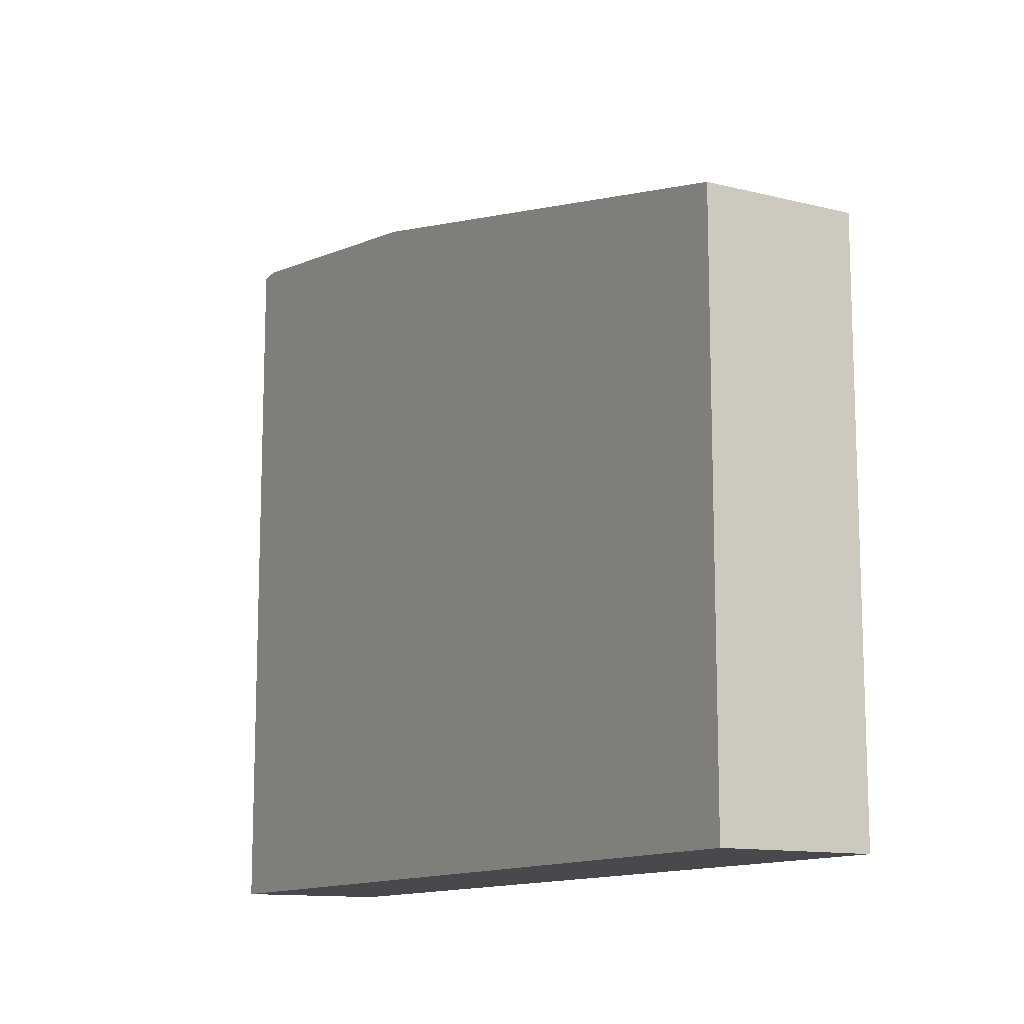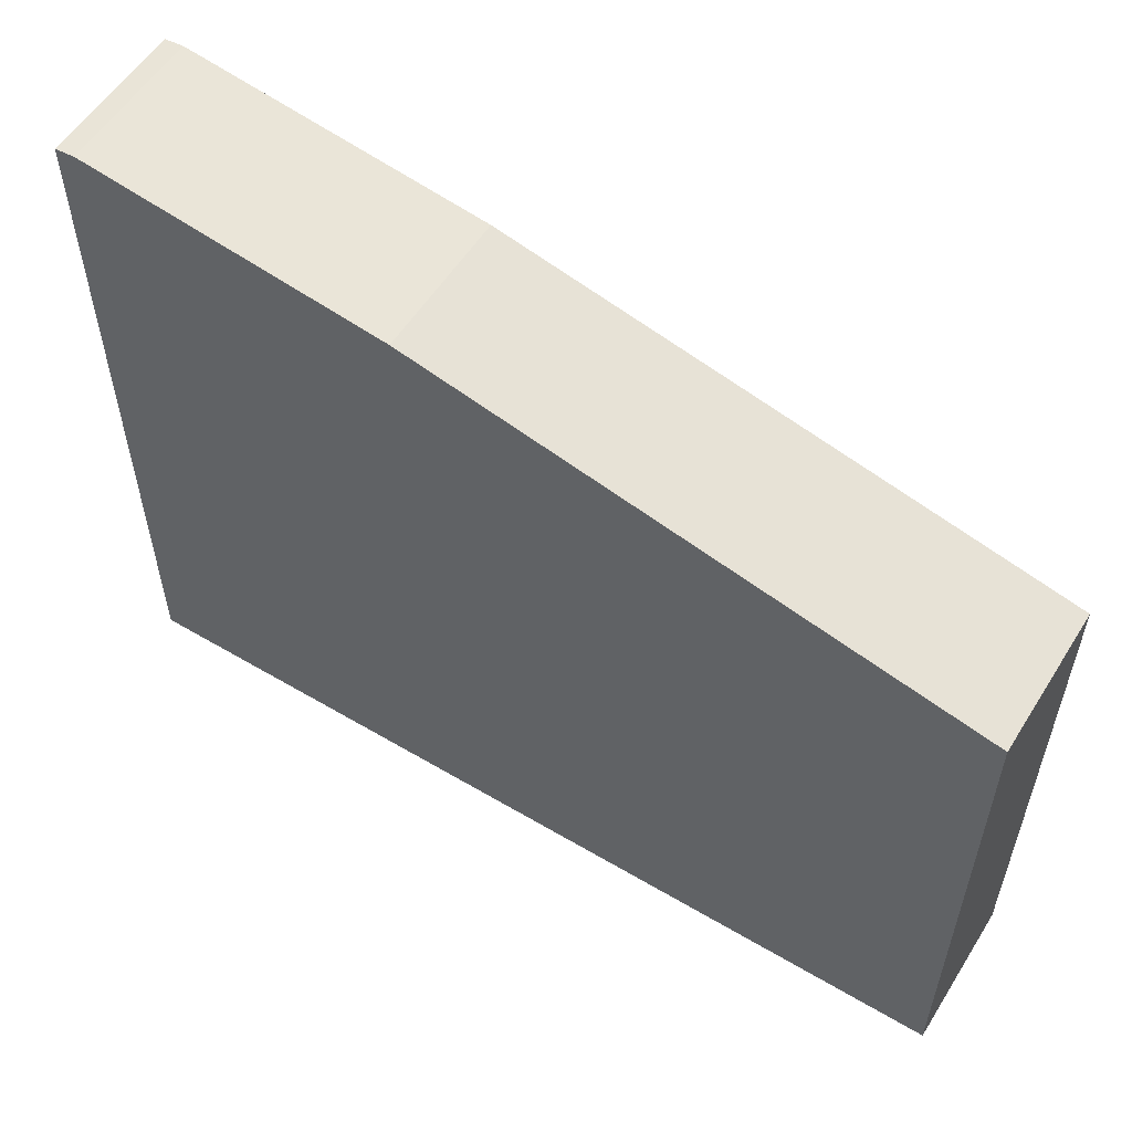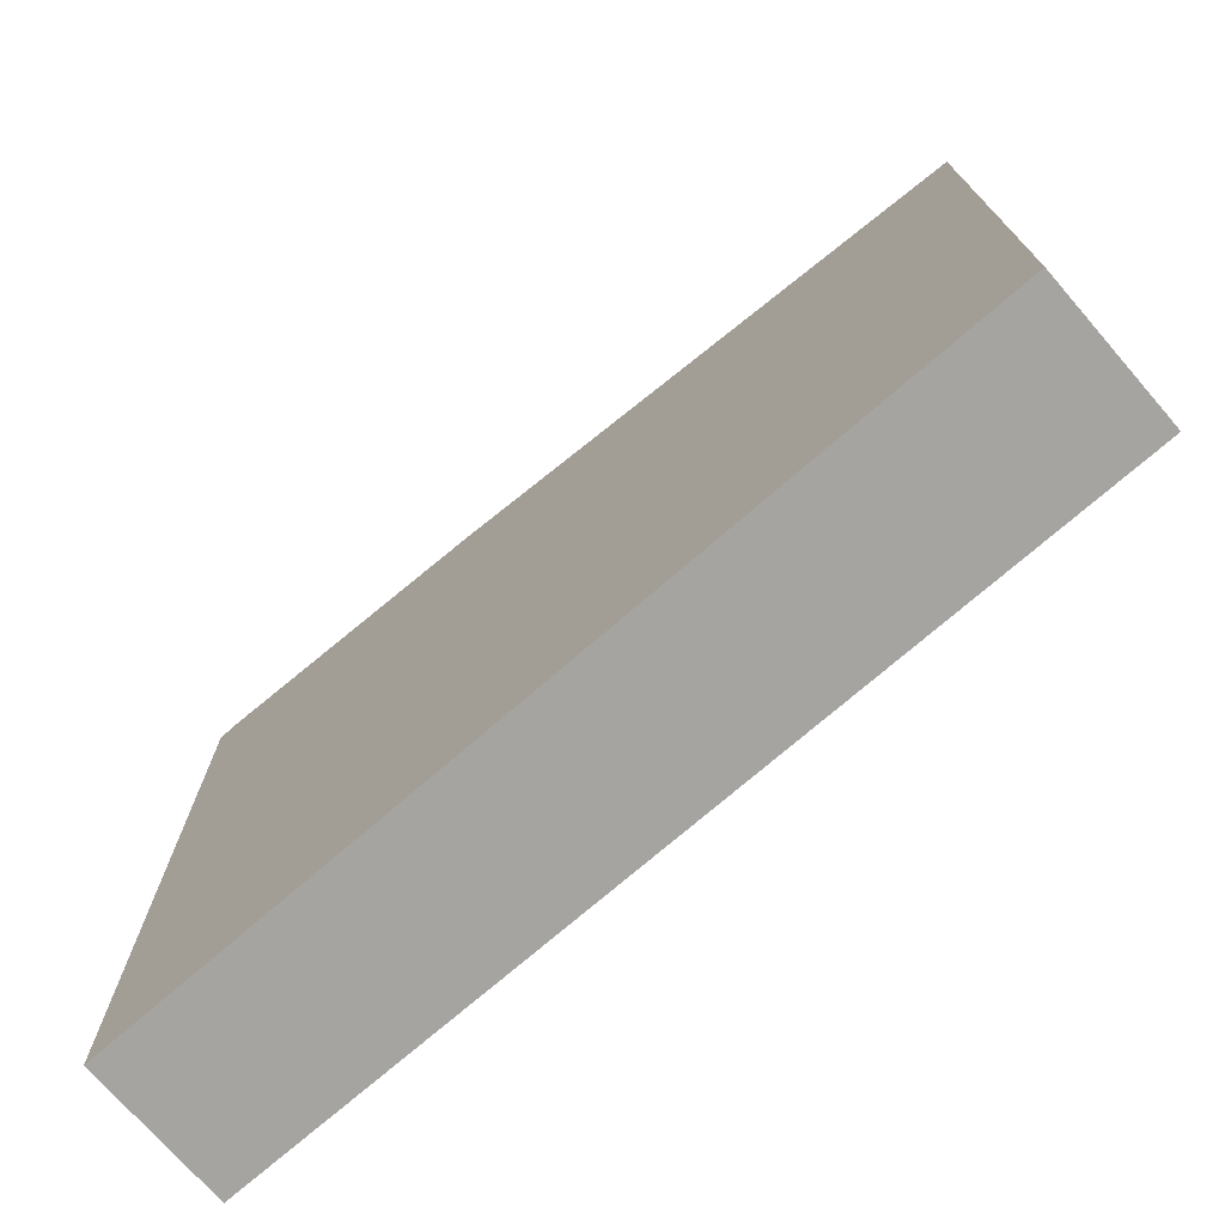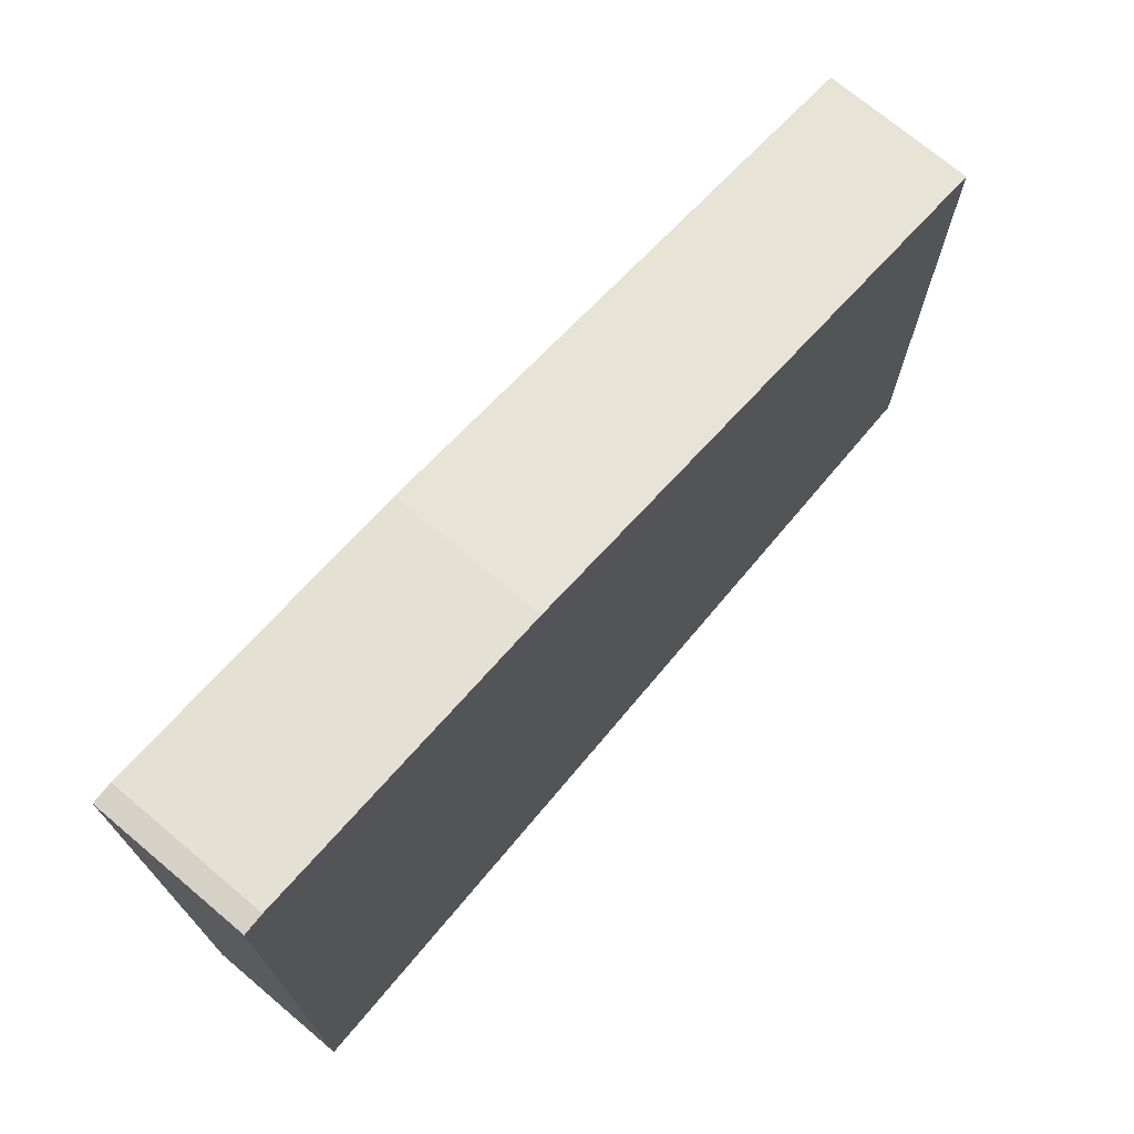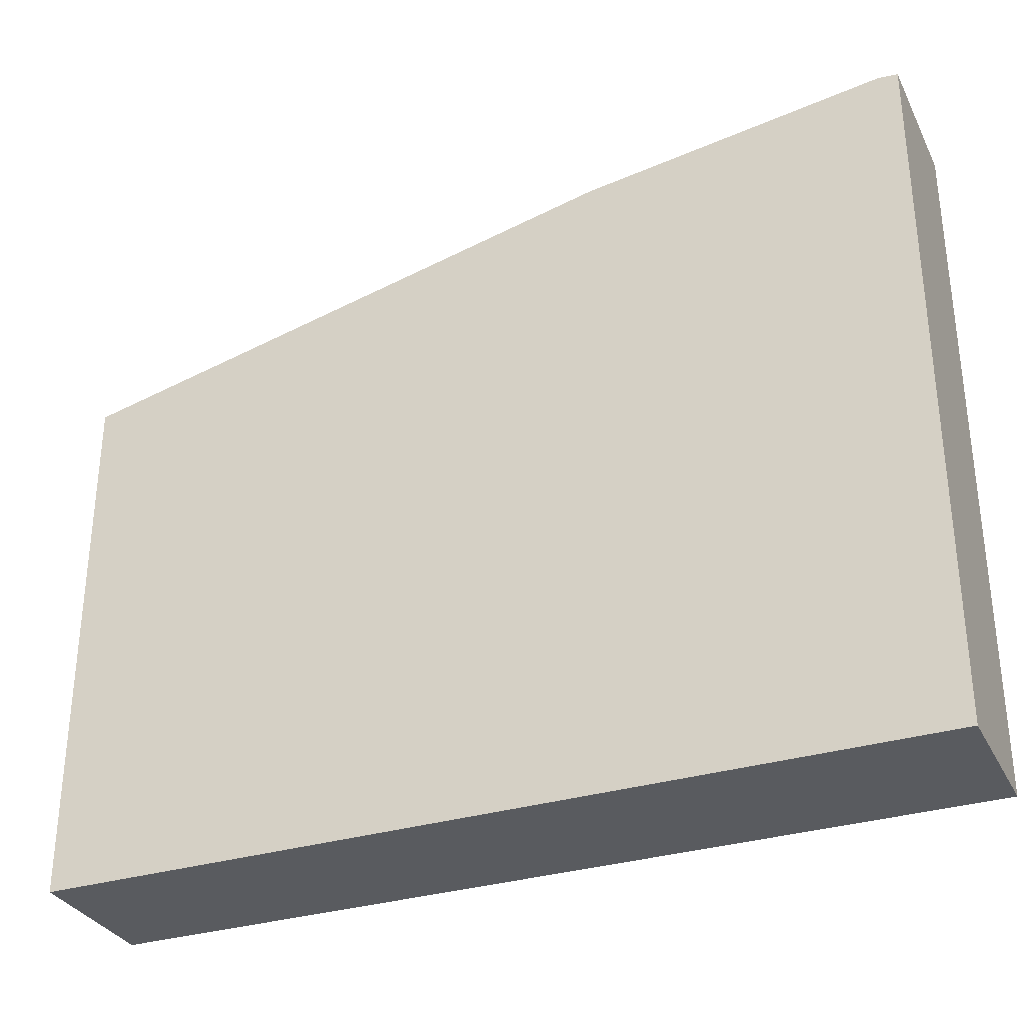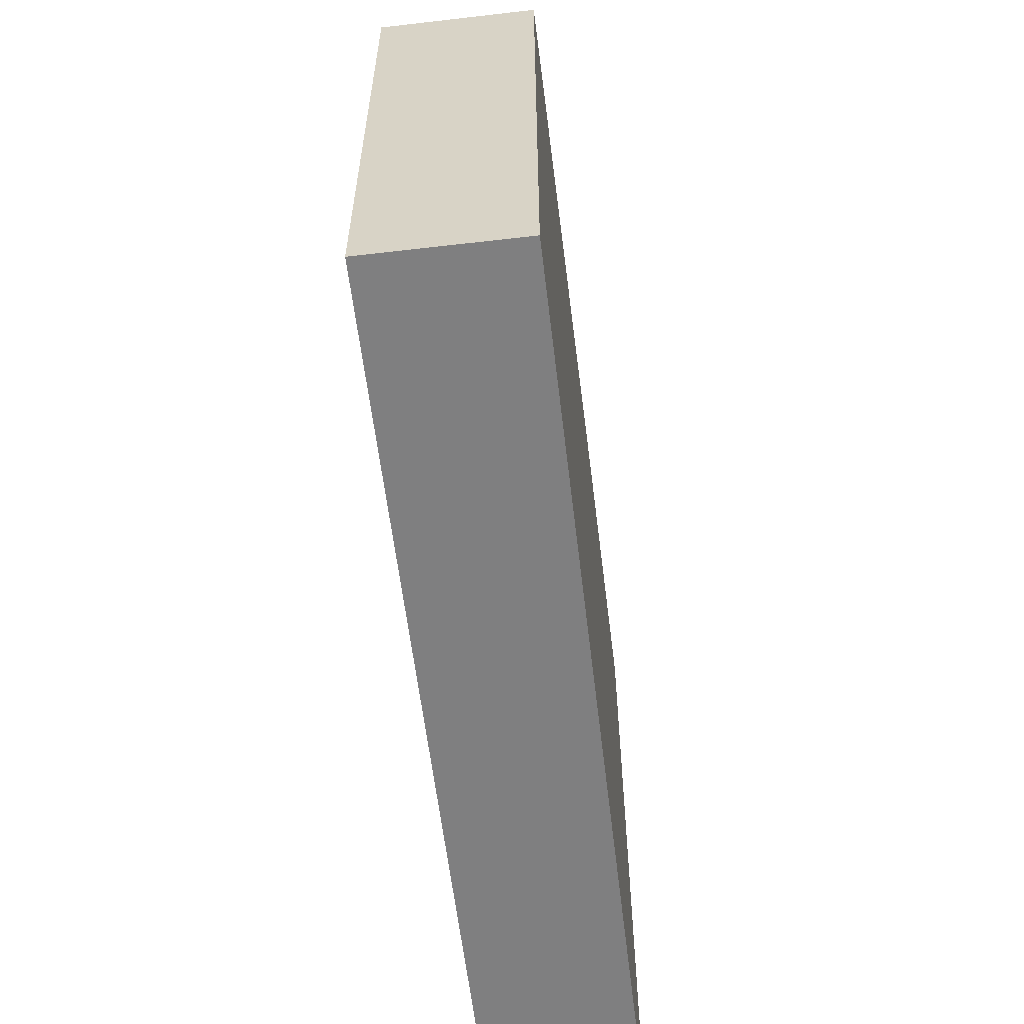
<metadata>
{"format":"obj","ext":"obj","renderer":"f3d","projection":"perspective","resolution":1024,"background":"white","views":[{"elev":-12.3,"azim":-120.4,"up":"+Y"},{"elev":56.2,"azim":-148.2,"up":"+Y"},{"elev":-73.2,"azim":-139.0,"up":"+Y"},{"elev":72.4,"azim":130.1,"up":"+Y"},{"elev":-32.1,"azim":23.2,"up":"+Y"},{"elev":-59.7,"azim":-83.2,"up":"+Y"}]}
</metadata>
<code>
g A_2_450_B01_P09
v 478 1397 450
v 478 1397 460
v 478 1400 450
v 478 1405 450
v 478 1415 460
v 478 1431 460
v 478 1434 460
v 478 1434 450
v 478 1434 460
v 481.2 1435 450
v 483 1397 460
v 512.8 1442 460
v 516 1443 450
v 516 1443 460
v 517.7 1443 450
v 533 1397 450
v 535 1445 460
v 536.7 1446 450
v 536.7 1446 460
v 536.8 1446 450
v 537.9 1446 460
v 538 1397 450
v 538 1397 460
v 538 1401 460
v 538 1404 450
v 538 1405 460
v 538 1419 460
v 538 1442 450
v 538 1446 450
v 538 1446 460
f 3 1 2
f 2 1 11
f 16 1 3
f 11 1 16
f 3 2 5
f 5 2 11
f 4 3 6
f 16 3 4
f 6 3 5
f 8 4 6
f 10 4 8
f 13 4 10
f 25 4 13
f 16 4 25
f 6 5 27
f 26 5 11
f 27 5 26
f 8 6 7
f 7 6 27
f 8 7 9
f 9 7 12
f 12 7 27
f 10 8 9
f 10 9 12
f 13 10 12
f 23 11 16
f 24 11 23
f 26 11 24
f 13 12 14
f 14 12 27
f 15 13 14
f 25 13 15
f 15 14 17
f 17 14 27
f 18 15 17
f 28 15 18
f 25 15 28
f 23 16 22
f 22 16 25
f 18 17 19
f 19 17 21
f 21 17 30
f 30 17 27
f 20 18 19
f 28 18 20
f 20 19 21
f 29 20 21
f 28 20 29
f 29 21 30
f 23 22 24
f 24 22 25
f 28 24 25
f 26 24 28
f 27 26 28
f 30 27 28
f 30 28 29

</code>
